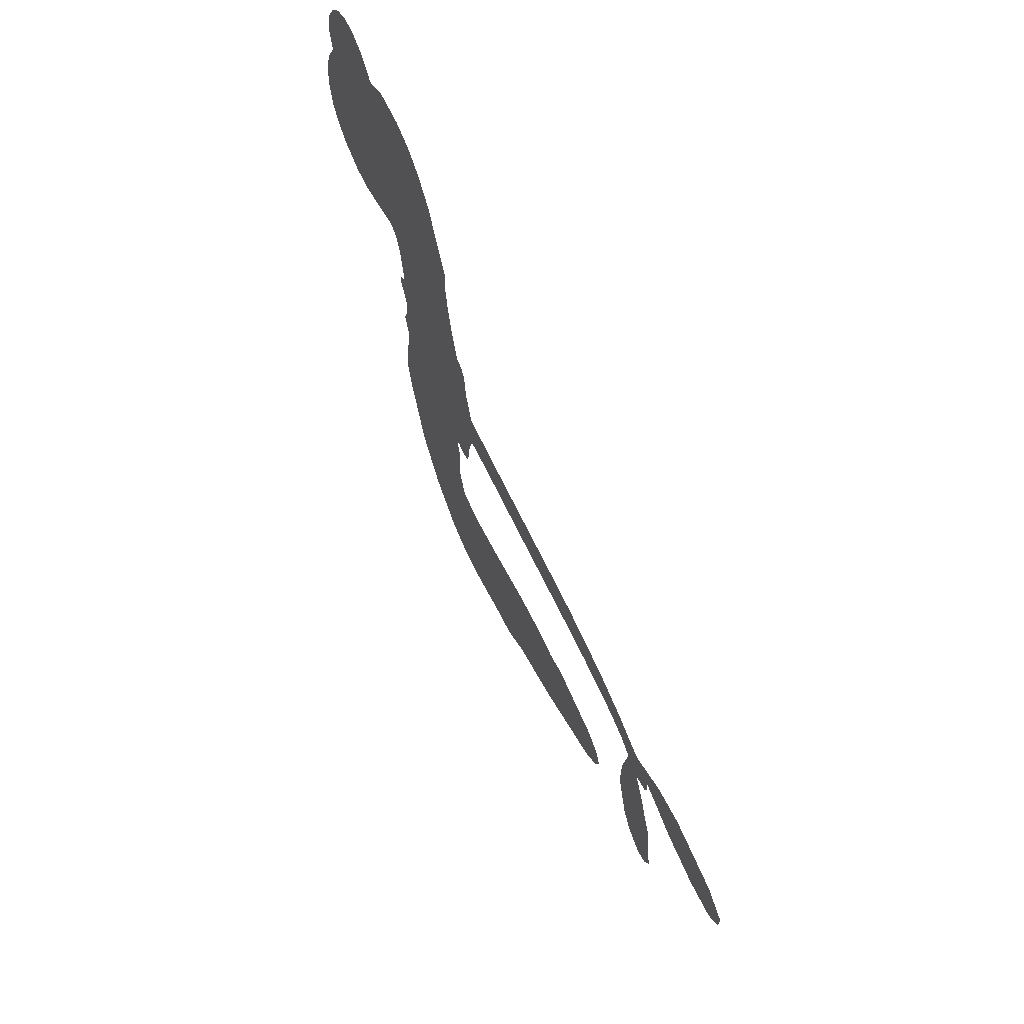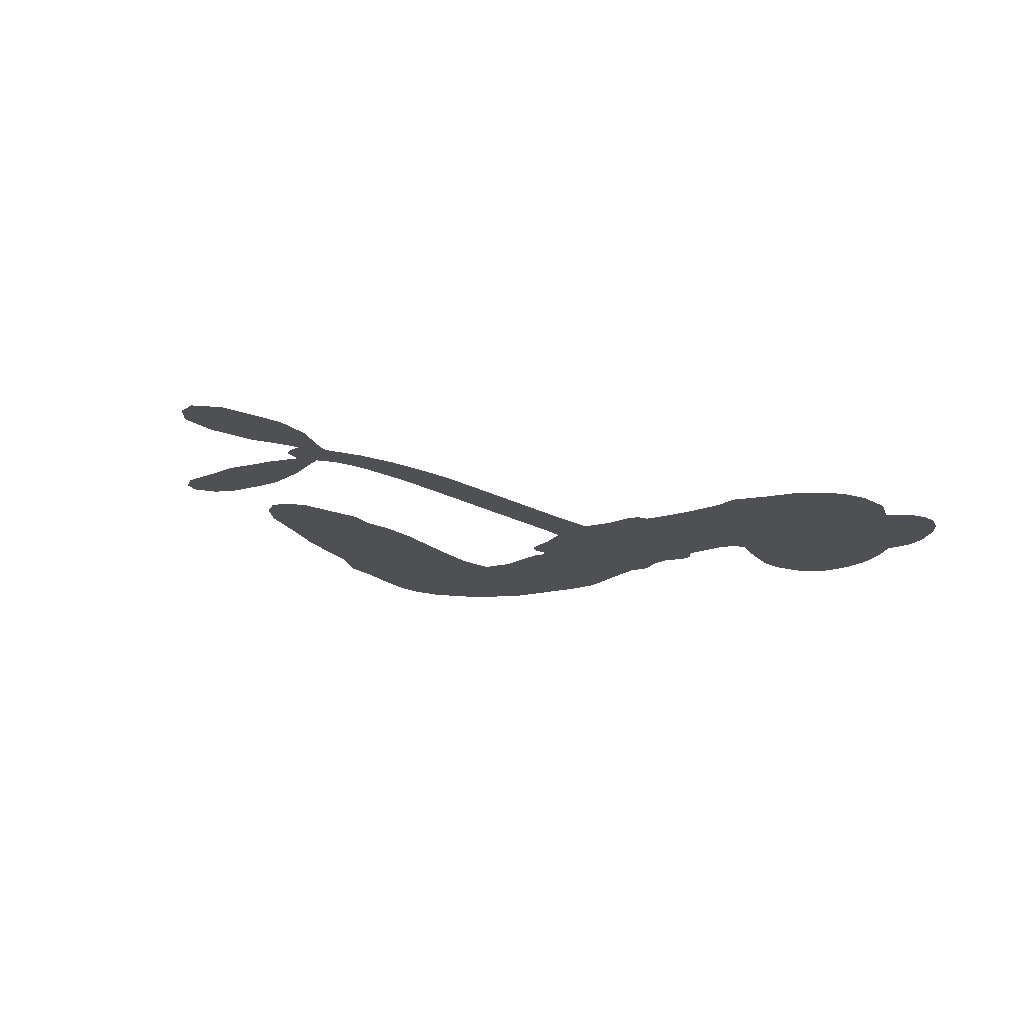
<metadata>
{"format":"obj","ext":"obj","renderer":"f3d","projection":"perspective","resolution":1024,"background":"white","views":[{"elev":62.6,"azim":66.0,"up":"+Y"},{"elev":-19.1,"azim":136.3,"up":"+Z"}]}
</metadata>
<code>
v 1197 953.4 0.2257
v 1213 1002 0.2142
v 1239 1047 0.1893
v 1229 1088 0.1564
v 1235 1125 0.1258
v 1262 1172 0
v 1291 1199 0.102
v 1322 1214 0.135
v 1350 1216 0.1547
v 1388 1203 0.1819
v 1421 1170 0.2241
v 1468 1197 0.2597
v 1532 1200 0.2811
v 1580 1188 0.2947
v 1614 1165 0.3046
v 1653 1124 0.3194
v 1709 1018 0.357
v 1706 978.8 0.3705
v 1745 825.8 0.4716
v 1763 821 0.486
v 1773 807.4 0.5
v 1800 707.3 0.5272
v 2195 726.3 0.6118
v 2446 683.7 0.6795
v 2458 686.3 0.6864
v 2588 735.6 0.7179
v 2699 721.7 0.7338
v 2742 692.4 0.7382
v 2740 660.9 0.741
v 2714 632.2 0.75
v 2653 623.2 0.73
v 2575 632.5 0.7164
v 2490 661 0.6913
v 2493 638.9 0.6867
v 2487 623.3 0.6845
v 2458 614.4 0.6806
v 2484 566.2 0.6797
v 2515 490.9 0.6797
v 2532 381.7 0.6797
v 2519 354.6 0.6797
v 2496 346 0.6797
v 2460 362.7 0.6797
v 2436 395.5 0.6797
v 2409 480.8 0.6797
v 2426 630 0.6784
v 1800 629.9 0.5463
v 1780 537 0.5748
v 1765 525.5 0.5774
v 1736 526.7 0.5876
v 1732 514.8 0.6008
v 1738 503.4 0.6103
v 1738 415.8 0.669
v 1757 368.4 0.7013
v 1821 366.3 0.6935
v 2014 412.7 0.5832
v 2078 421.5 0.546
v 2136 420.9 0.5055
v 2173 432.7 0.4795
v 2290 419.6 0.3786
v 2324 399.3 0.324
v 2335 375.8 0.25
v 2322 344.5 0.3476
v 2286 313.4 0.4048
v 2135 240.7 0.5381
v 2013 196.5 0.6229
v 1957 160.1 0.662
v 1897 149.8 0.6969
v 1791 122.7 0.7854
v 1746 122.3 0.8353
v 1694 135.2 1
v 1619 182.7 0.7852
v 1556 256.8 0.7241
v 1505 382.6 0.6592
v 1493 432.9 0.64
v 1512 567.2 0.5732
v 1500 602.4 0.5548
v 1513 634.9 0.5366
v 1513 666.2 0.5138
v 1491 708.9 0.488
v 1496 723.8 0.4836
v 1510 732.6 0.475
v 1511 746.9 0.4601
v 1498 808.2 0.3966
v 1483 834.5 0.3579
v 1461 841.8 0.3262
v 1345 802.3 0.2586
v 1305 801.5 0.2511
v 1254 816.1 0.2439
v 1220 840.7 0.2394
v 1203 865.7 0.2368
v 1195 908.2 0.2319
v 2141 654 0.5994
v 2450 668.3 0.682
v 1532 736.7 0.4707
v 1714 526.6 0.5938
v 1739 459.4 0.6381
v 1511 710.8 0.4874
v 1743 796.7 0.4858
v 1786 584.7 0.5622
v 2293 658.7 0.6359
v 2471 671 0.688
v 2365 653.6 0.6569
v 2398 645.9 0.6682
v 1502 687.8 0.4976
v 1726 551.8 0.5788
v 2526 723.3 0.7066
v 2464 645.6 0.6836
v 2505 693 0.6984
v 2297 372.8 0.3594
v 2494 383.6 0.6797
v 1537 782.6 0.4356
v 1717 495.8 0.6142
v 1528 688.4 0.5014
v 1254 884 0.2382
v 1337 1164 0.1552
v 1479 890.1 0.3324
v 1781 757 0.5019
v 1755 552.3 0.574
v 2321 717.8 0.6416
v 2384 705.6 0.6585
v 1675 559.1 0.5787
v 1687 815.6 0.4567
v 1554 649.9 0.5268
v 1524 857.6 0.378
v 1742 594.2 0.5604
v 2422 663.4 0.6737
v 1662 504.9 0.6088
v 2392 676.5 0.6633
v 2357 684.9 0.6528
v 1547 599.1 0.5563
v 2172 363.7 0.4835
v 2411 551 0.6798
v 2701 679.5 0.7367
v 2532 648.2 0.7065
v 2522 436.8 0.6797
v 1292 1097 0.1614
v 2330 657.9 0.6462
v 2163 397.6 0.4878
v 2436 583.7 0.6796
v 2103 360 0.5314
v 2231 426 0.436
v 2205 392.5 0.4558
v 1552 1113 0.2996
v 1762 199.6 0.7746
v 1235 927.7 0.2303
v 1320 873 0.2508
v 1299 1160 0.111
v 1610 746.9 0.4757
v 1673 435.9 0.6496
v 2644 729.2 0.7265
v 2544 686.8 0.709
v 1262 1077 0.1686
v 1296 1019 0.2103
v 1291 1058 0.189
v 1352 1051 0.2197
v 1326 1080 0.1922
v 2210 278.1 0.4788
v 2252 386.1 0.4135
v 1577 1147 0.2993
v 1628 1000 0.3529
v 1766 157.4 0.8021
v 1323 833.6 0.2536
v 1407 820.9 0.2803
v 1285 852.1 0.2454
v 1569 753.6 0.4638
v 1709 437.1 0.6517
v 1688 377.5 0.6851
v 1321 1042 0.2092
v 1341 977.3 0.2398
v 1380 1115 0.2106
v 1325 1123 0.1665
v 1531 1153 0.2852
v 1602 1105 0.3145
v 1671 999.2 0.3597
v 1845 134.7 0.7377
v 1718 178.9 0.8371
v 1569 706.2 0.4939
v 1599 825.2 0.4282
v 1357 1088 0.2071
v 1399 1066 0.2406
v 1679 1070 0.3381
v 1531 820 0.4059
v 1794 178.7 0.7629
v 1812 243.2 0.7213
v 1574 794.6 0.4387
v 1654 1035 0.3449
v 1721 901.7 0.4135
v 1560 838.1 0.4069
v 1632 1073 0.329
v 1572 922.9 0.3697
v 1647 929.9 0.3864
v 1555 882.7 0.3811
v 1668 962.3 0.3747
v 1605 880.6 0.4007
v 1518 931.2 0.3427
v 1712 940 0.3907
v 1527 895.4 0.3617
v 1683 913.8 0.4009
v 1647 887.5 0.408
v 1688 874.5 0.4239
v 1656 846.2 0.4322
v 1732 863.6 0.4395
v 1641 802.3 0.4521
v 1702 845 0.4445
v 1498 863.1 0.3566
v 1683 528.7 0.5947
v 1649 537.1 0.5908
v 1622 596.2 0.5591
v 1599 497.4 0.6117
v 2679 649 0.7369
v 2657 687.8 0.7299
v 2612 696.8 0.722
v 1291 930.3 0.2361
v 1288 890.9 0.2418
v 1699 723.6 0.5029
v 1256 1002 0.211
v 1421 898.5 0.2908
v 1724 377.6 0.6893
v 1704 305.9 0.7251
v 1730 336.7 0.7096
v 1699 342.8 0.705
v 1639 333.4 0.7037
v 1670 317.1 0.7171
v 1758 277.1 0.7315
v 1630 259.1 0.7473
v 1735 301.4 0.7248
v 1715 248.5 0.7615
v 1776 324.5 0.71
v 1643 294.6 0.7274
v 1531 320.2 0.6901
v 1673 258.4 0.7569
v 1380 1159 0.1933
v 1356 1134 0.1846
v 1500 1174 0.2717
v 1459 1149 0.2538
v 1493 1130 0.2745
v 1449 1089 0.2617
v 1634 1144 0.3118
v 1604 1136 0.3078
v 1724 146.8 0.8842
v 1669 181.6 0.8518
v 1384 1007 0.2505
v 1666 1096 0.3281
v 1558 1034 0.3236
v 1584 617.6 0.5464
v 1585 570.9 0.5721
v 1635 667.7 0.5222
v 1594 658.4 0.5242
v 1624 633.4 0.5395
v 1672 610.1 0.5533
v 1568 426.3 0.6463
v 2576 702.8 0.7155
v 2590 667.2 0.7185
v 2613 628.5 0.7232
v 2635 658.1 0.7269
v 1264 916 0.2347
v 1262 959.1 0.2253
v 1297 974.2 0.2266
v 1750 727.3 0.5093
v 1680 768.7 0.4783
v 1268 1035 0.1974
v 1450 880.2 0.3121
v 1451 933.1 0.3038
v 1435 831.4 0.2987
v 1366 855.8 0.2655
v 1410 861.1 0.2851
v 1382 899.2 0.2703
v 1400 952 0.2714
v 1729 213 0.7878
v 1754 238.3 0.7543
v 1690 218.1 0.7952
v 1650 220.8 0.7847
v 1799 287.6 0.7124
v 1915 387.2 0.6428
v 1810 326.3 0.7002
v 1838 297.5 0.6932
v 1867 376.2 0.6703
v 1852 255.2 0.6962
v 1843 214.5 0.7136
v 1908 306.1 0.6548
v 1844 338.1 0.6848
v 1810 207.9 0.7373
v 1871 182.7 0.7058
v 1873 289.5 0.6767
v 1882 335.5 0.666
v 1919 191.8 0.6752
v 1916 346.7 0.6458
v 1911 247.7 0.6647
v 1975 317.9 0.6146
v 1879 226.4 0.6883
v 1964 399.6 0.6131
v 1941 322 0.6342
v 1938 278.8 0.6426
v 1965 357.2 0.6166
v 1965 228.6 0.6397
v 2017 356.7 0.5857
v 1789 366.9 0.7027
v 1421 1125 0.2353
v 1378 1041 0.2374
v 1356 1016 0.2343
v 1405 1032 0.2548
v 1428 1059 0.2592
v 1415 990.7 0.2708
v 1479 1038 0.2913
v 1435 1022 0.2734
v 1451 980.3 0.2928
v 1484 955.5 0.3173
v 1491 920.7 0.3315
v 1523 990 0.3253
v 1482 997.1 0.3044
v 1590 1065 0.3226
v 1552 1073 0.3098
v 1597 1026 0.337
v 1509 1087 0.291
v 1519 1042 0.3071
v 1567 987.5 0.3424
v 1619 559.6 0.5786
v 1593 534.3 0.5919
v 1504 500.1 0.6113
v 1550 544.1 0.5866
v 1508 533.5 0.5936
v 1536 512.5 0.6036
v 1536 462.9 0.628
v 1653 583.5 0.5663
v 1702 586.5 0.5645
v 1715 630.2 0.5454
v 1530 415.6 0.6483
v 1601 307.9 0.7103
v 1229 968.2 0.2217
v 1742 762.1 0.4951
v 1641 765.3 0.472
v 1609 785.3 0.4535
v 1650 720.1 0.4968
v 1708 788.1 0.4769
v 1376 811.7 0.2675
v 1424 933.3 0.2876
v 1372 970.4 0.2543
v 1352 930.7 0.2533
v 1321 945.1 0.2406
v 1955 195.2 0.6543
v 1984 271 0.6182
v 1420 1092 0.2449
v 1480 1095 0.2761
v 1543 957.8 0.3446
v 1574 466.3 0.6271
v 1620 438.9 0.6437
v 1499 466.6 0.6271
v 1757 628.6 0.5475
v 1779 669.1 0.5353
v 1676 650.2 0.5342
v 1720 676.7 0.5264
v 1711 751.5 0.4925
v 1612 704.5 0.4999
v 1348 890.9 0.2572
v 2005 235.8 0.6153
v 2074 218.6 0.5793
v 2054 286.3 0.5739
v 2044 207.5 0.6006
v 2044 246.8 0.5895
v 2086 257.6 0.5625
v 2020 274.2 0.5968
v 2025 315.7 0.5858
v 2106 306.6 0.538
v 2059 347 0.561
v 2075 383.2 0.5482
v 2110 395.4 0.525
v 2046 417 0.5649
v 1977 643 0.5668
v 2007 716.6 0.5732
v 1752 695.2 0.5228
v 1677 688.1 0.5162
v 2119 273.2 0.5385
v 2162 306.1 0.5021
v 2173 259.4 0.5102
v 2220 347.4 0.4493
v 2042 382.3 0.569
v 1889 638.2 0.5522
v 2186 332.6 0.4787
v 2248 295.9 0.4437
v 2216 313.4 0.4618
v 2253 331 0.4252
v 1907 710.8 0.5547
v 1814 681.4 0.5374
v 1855 708.5 0.5441
v 2473 429.3 0.6797
v 2493 461 0.6797
v 2459 508.1 0.6797
v 2422 437.8 0.6797
v 2452 465.5 0.6797
v 1273 1130 0.1157
v 1684 473.9 0.6274
v 1646 468.8 0.6288
v 1609 919.9 0.3826
v 1619 959.8 0.3671
v 1622 850.3 0.4213
v 1587 219.6 0.7518
v 1593 258.9 0.7348
v 1993 381.4 0.5978
v 1560 368.8 0.6725
v 1602 356.8 0.685
v 1643 386.1 0.6748
v 1590 394.8 0.6639
v 1670 402.8 0.6685
v 1619 405.9 0.6614
v 2072 316 0.5572
v 2137 338.3 0.5116
v 2137 372.1 0.5075
v 1882 675.9 0.5506
v 1845 635.2 0.5468
v 1932 662 0.5592
v 1958 713.7 0.564
v 2060 648.5 0.5828
v 1977 680 0.5674
v 2019 645.7 0.5747
v 2102 722.3 0.5922
v 2036 684.1 0.5786
v 2087 683.1 0.5888
v 2055 719.5 0.5826
v 2101 651.4 0.591
v 2498 528.8 0.6797
v 2450 546.1 0.6797
v 2410 515.9 0.6797
v 1584 957 0.3594
v 1518 351.5 0.6737
v 1568 328.6 0.6931
v 1543 288.6 0.7075
v 1575 287.5 0.7149
v 1845 663 0.545
v 2258 723.9 0.6259
v 2286 696.3 0.6334
v 2218 658.5 0.6169
v 2256 659.6 0.6262
v 2236 692.1 0.6213
v 2192 688.6 0.6111
v 2149 724.7 0.6019
v 2132 690.2 0.5981
v 1836 180.3 0.7309
v 1812 148.3 0.7601
f 112 206 391
f 186 160 174
f 75 130 76
f 203 122 201
f 105 121 206
f 45 107 93
f 51 50 112
f 123 78 77
f 89 88 114
f 125 118 99
f 1 91 145
f 162 164 87
f 25 108 106
f 43 42 110
f 80 79 97
f 126 93 24
f 58 138 142
f 179 299 180
f 128 129 102
f 105 125 325
f 52 166 167
f 143 159 172
f 240 176 70
f 142 138 131
f 176 240 161
f 223 231 219
f 59 158 109
f 95 112 50
f 117 21 98
f 113 94 97
f 97 104 113
f 104 78 113
f 349 383 22
f 166 112 391
f 105 95 49
f 74 73 327
f 51 112 96
f 82 94 111
f 107 34 101
f 52 218 53
f 323 345 322
f 203 260 122
f 90 89 114
f 167 221 218
f 145 256 257
f 91 90 114
f 298 232 170
f 98 19 334
f 282 183 437
f 77 76 130
f 4 3 152
f 152 5 4
f 56 365 366
f 45 126 103
f 115 9 8
f 8 7 147
f 45 139 36
f 106 151 252
f 147 7 6
f 381 158 375
f 114 145 91
f 246 208 245
f 136 154 156
f 10 9 115
f 19 122 334
f 205 83 124
f 17 174 18
f 84 205 116
f 165 111 94
f 182 83 111
f 162 146 164
f 239 15 159
f 206 207 127
f 129 137 102
f 236 234 235
f 350 250 326
f 172 159 14
f 180 302 342
f 126 45 93
f 322 318 320
f 239 238 15
f 211 150 212
f 5 152 390
f 136 152 154
f 25 93 101
f 31 30 210
f 107 45 36
f 124 192 197
f 161 183 144
f 119 430 137
f 120 119 129
f 296 364 376
f 359 361 355
f 287 274 285
f 363 373 406
f 276 285 281
f 50 49 95
f 53 218 220
f 275 54 297
f 49 48 118
f 126 128 103
f 274 287 294
f 58 57 138
f 78 123 113
f 407 406 131
f 118 105 49
f 375 158 142
f 68 161 69
f 61 109 62
f 421 139 132
f 109 60 59
f 166 52 96
f 423 394 160
f 60 109 61
f 348 349 351
f 85 84 116
f 141 58 142
f 162 87 86
f 43 110 385
f 134 32 151
f 386 385 135
f 110 42 41
f 110 135 385
f 102 103 128
f 57 366 407
f 40 110 41
f 40 39 110
f 421 387 420
f 119 137 129
f 141 158 59
f 37 36 139
f 105 206 95
f 47 118 48
f 94 81 97
f 95 206 112
f 430 433 432
f 432 100 430
f 413 416 369
f 82 81 94
f 177 165 94
f 98 20 19
f 98 21 20
f 97 79 104
f 63 62 109
f 108 151 106
f 117 330 259
f 210 133 211
f 93 107 101
f 83 82 111
f 259 22 117
f 348 99 46
f 47 99 118
f 24 93 25
f 132 139 45
f 35 34 107
f 126 24 128
f 101 34 33
f 118 125 105
f 130 123 77
f 115 8 147
f 128 24 120
f 108 101 33
f 27 133 28
f 108 33 134
f 255 253 254
f 185 111 165
f 28 133 29
f 133 30 29
f 129 128 120
f 110 39 135
f 159 15 14
f 145 114 256
f 193 160 394
f 101 108 25
f 389 388 385
f 36 35 107
f 168 154 153
f 81 80 97
f 372 373 363
f 151 108 134
f 214 114 164
f 145 257 329
f 163 265 335
f 179 233 171
f 390 6 5
f 147 390 171
f 113 123 177
f 177 123 248
f 209 346 392
f 397 396 225
f 261 154 152
f 27 150 211
f 253 252 151
f 152 136 390
f 3 2 216
f 168 169 300
f 261 152 3
f 168 156 154
f 261 153 154
f 234 236 172
f 179 156 155
f 147 171 115
f 64 374 372
f 375 380 381
f 141 142 158
f 142 131 375
f 172 14 13
f 143 173 239
f 308 205 197
f 196 198 187
f 283 175 67
f 161 144 176
f 264 266 163
f 214 146 213
f 85 262 264
f 262 85 116
f 114 88 164
f 87 164 88
f 177 94 113
f 332 148 331
f 112 166 96
f 166 149 403
f 346 209 345
f 223 219 221
f 169 168 153
f 155 156 168
f 265 162 86
f 162 265 146
f 179 180 170
f 11 10 232
f 136 156 171
f 171 156 179
f 12 234 13
f 172 13 234
f 173 311 189
f 189 311 313
f 16 173 189
f 200 198 199
f 288 280 284
f 183 282 144
f 270 184 224
f 70 176 241
f 245 248 123
f 148 165 177
f 188 194 192
f 188 182 185
f 179 155 299
f 179 170 233
f 299 300 242
f 301 302 180
f 188 192 124
f 17 181 186
f 83 182 124
f 438 161 68
f 437 283 279
f 288 290 286
f 220 226 228
f 332 165 148
f 188 185 178
f 17 186 174
f 189 186 181
f 174 193 18
f 185 182 111
f 202 187 200
f 182 188 124
f 16 189 243
f 311 173 312
f 189 313 186
f 194 190 192
f 18 193 196
f 194 188 178
f 190 195 197
f 160 193 174
f 198 196 193
f 122 204 201
f 393 194 199
f 160 313 316
f 304 314 343
f 190 197 192
f 198 193 191
f 197 195 308
f 199 191 393
f 198 191 199
f 395 194 178
f 198 200 187
f 201 200 199
f 204 19 202
f 395 199 194
f 201 395 203
f 332 178 185
f 204 202 200
f 260 331 333
f 201 204 200
f 19 204 122
f 83 205 84
f 197 205 124
f 207 206 121
f 206 127 391
f 324 317 207
f 130 320 246
f 250 350 249
f 123 130 245
f 127 207 209
f 207 121 324
f 30 133 210
f 133 27 211
f 150 26 212
f 210 211 255
f 252 212 26
f 253 255 212
f 146 354 339
f 258 153 216
f 146 214 164
f 256 214 213
f 353 247 333
f 348 46 349
f 2 1 329
f 216 257 258
f 307 263 308
f 354 267 338
f 52 167 218
f 221 220 218
f 221 167 223
f 269 270 227
f 219 226 220
f 53 220 228
f 167 222 223
f 219 220 221
f 402 400 404
f 328 225 229
f 222 229 223
f 269 227 271
f 226 227 224
f 224 273 228
f 397 72 396
f 71 70 241
f 227 226 219
f 226 224 228
f 223 229 231
f 144 269 176
f 273 224 184
f 297 53 228
f 399 251 327
f 231 229 225
f 400 402 399
f 426 427 425
f 71 241 272
f 219 231 227
f 10 115 232
f 233 115 171
f 170 232 233
f 115 233 232
f 11 235 12
f 234 12 235
f 11 232 298
f 236 143 172
f 235 11 298
f 235 237 343
f 299 301 180
f 237 302 304
f 143 239 159
f 173 16 238
f 173 238 239
f 70 69 240
f 161 240 69
f 176 269 271
f 271 231 272
f 338 268 337
f 262 263 217
f 314 312 143
f 189 181 243
f 316 313 244
f 246 245 130
f 249 248 245
f 319 322 321
f 318 207 317
f 250 249 208
f 215 260 333
f 249 245 208
f 248 247 353
f 250 208 324
f 247 248 249
f 325 250 324
f 325 326 250
f 230 399 424
f 400 222 401
f 106 252 26
f 253 151 32
f 255 254 31
f 212 252 253
f 210 255 31
f 253 32 254
f 212 255 211
f 214 256 114
f 257 256 213
f 257 213 258
f 216 2 329
f 339 258 213
f 169 153 258
f 330 117 98
f 326 351 350
f 331 260 203
f 259 330 352
f 3 216 261
f 153 261 216
f 263 262 116
f 266 264 262
f 310 304 305
f 301 242 303
f 265 266 267
f 266 262 217
f 267 266 217
f 265 163 266
f 268 267 217
f 268 338 267
f 263 336 217
f 268 303 337
f 270 269 144
f 227 231 271
f 270 144 282
f 227 270 224
f 272 231 225
f 176 271 241
f 272 225 396
f 241 271 272
f 184 278 276
f 228 273 275
f 276 284 285
f 285 274 277
f 273 276 275
f 284 276 278
f 184 276 273
f 54 275 281
f 175 283 437
f 276 281 275
f 279 184 282
f 278 184 279
f 437 279 282
f 290 288 284
f 376 398 296
f 277 54 281
f 282 184 270
f 438 183 161
f 66 286 67
f 67 286 283
f 279 290 278
f 284 280 285
f 285 280 287
f 277 281 285
f 340 65 295
f 278 290 284
f 292 287 280
f 294 287 292
f 340 286 66
f 341 293 295
f 292 280 293
f 358 359 355
f 279 283 290
f 286 290 283
f 293 280 288
f 291 294 398
f 294 292 289
f 295 293 288
f 289 292 293
f 294 289 296
f 294 291 274
f 340 288 286
f 293 341 289
f 361 362 341
f 365 376 364
f 342 170 180
f 275 297 228
f 237 235 298
f 300 299 155
f 301 299 242
f 168 300 155
f 337 300 169
f 242 337 303
f 342 302 237
f 305 301 303
f 311 312 244
f 336 303 268
f 307 310 306
f 301 305 302
f 305 303 306
f 303 336 306
f 304 302 305
f 307 306 263
f 305 306 310
f 308 263 116
f 307 195 309
f 308 116 205
f 195 307 308
f 309 344 316
f 309 244 315
f 307 309 310
f 315 310 309
f 312 173 143
f 313 311 244
f 314 143 236
f 315 312 314
f 244 309 316
f 186 313 160
f 343 314 236
f 315 314 304
f 315 304 310
f 244 312 315
f 344 309 195
f 393 394 423
f 208 246 317
f 318 317 246
f 75 320 130
f 207 318 209
f 323 251 345
f 320 318 246
f 320 321 322
f 322 319 323
f 320 75 321
f 318 322 209
f 347 74 323
f 327 323 74
f 317 324 208
f 325 324 121
f 105 325 121
f 326 325 125
f 348 326 125
f 350 247 249
f 230 425 399
f 323 327 251
f 427 397 328
f 73 399 327
f 145 329 1
f 216 329 257
f 334 330 98
f 215 352 260
f 332 331 203
f 331 148 333
f 178 332 203
f 332 185 165
f 353 333 148
f 371 247 350
f 122 260 334
f 334 260 352
f 336 263 306
f 265 86 335
f 268 217 336
f 300 337 242
f 337 169 338
f 169 258 339
f 265 354 146
f 146 339 213
f 169 339 338
f 65 340 66
f 288 340 295
f 65 355 295
f 341 295 355
f 237 298 342
f 170 342 298
f 235 343 236
f 304 343 237
f 195 190 344
f 423 344 190
f 346 345 251
f 322 345 209
f 399 425 400
f 391 392 149
f 99 348 125
f 323 319 347
f 413 410 368
f 259 370 22
f 215 351 370
f 326 348 351
f 371 333 247
f 370 351 349
f 371 215 333
f 259 352 215
f 334 352 330
f 148 177 353
f 248 353 177
f 267 354 265
f 339 354 338
f 360 363 357
f 289 341 362
f 357 359 360
f 358 356 359
f 364 140 365
f 360 359 356
f 355 65 358
f 361 359 357
f 356 64 360
f 364 405 140
f 361 357 362
f 355 361 341
f 357 363 405
f 289 362 296
f 360 64 372
f 374 157 373
f 296 362 364
f 362 357 405
f 366 365 140
f 398 376 55
f 366 140 407
f 56 366 57
f 417 415 418
f 365 56 367
f 428 384 383
f 22 370 349
f 215 370 259
f 350 351 371
f 215 371 351
f 373 157 380
f 363 360 372
f 378 375 131
f 373 378 406
f 372 374 373
f 381 380 379
f 365 367 376
f 55 376 367
f 377 410 408
f 46 383 349
f 406 378 131
f 373 380 378
f 63 381 379
f 380 375 378
f 157 379 380
f 63 109 381
f 158 381 109
f 408 382 384
f 22 383 384
f 386 135 38
f 377 408 428
f 428 46 409
f 385 386 389
f 387 386 38
f 389 44 388
f 421 420 37
f 422 44 387
f 386 387 389
f 43 385 388
f 44 389 387
f 171 390 136
f 6 390 147
f 392 391 127
f 166 391 149
f 209 392 127
f 149 392 346
f 394 393 191
f 190 194 393
f 193 394 191
f 423 160 316
f 203 395 178
f 199 395 201
f 272 396 71
f 222 328 229
f 328 397 225
f 291 398 55
f 294 296 398
f 400 328 222
f 401 222 167
f 399 402 251
f 167 403 401
f 404 149 346
f 404 400 401
f 346 251 402
f 166 403 167
f 404 403 149
f 404 401 403
f 346 402 404
f 140 405 363
f 362 405 364
f 407 131 138
f 363 406 140
f 407 138 57
f 140 406 407
f 410 377 368
f 413 411 410
f 428 408 384
f 382 408 410
f 413 414 416
f 382 410 411
f 369 411 413
f 416 414 412
f 436 434 435
f 413 368 414
f 417 416 412
f 92 436 419
f 418 369 416
f 417 419 436
f 139 421 37
f 417 418 416
f 417 412 419
f 387 38 420
f 422 421 132
f 344 423 316
f 421 422 387
f 393 423 190
f 72 397 427
f 399 73 424
f 400 425 328
f 425 427 328
f 425 230 426
f 72 427 426
f 46 428 383
f 377 428 409
f 119 429 430
f 137 430 100
f 432 433 431
f 429 23 433
f 434 431 433
f 433 430 429
f 434 433 23
f 415 417 436
f 92 431 434
f 434 436 92
f 434 23 435
f 415 436 435
f 437 183 438
f 68 175 438
f 437 438 175

</code>
